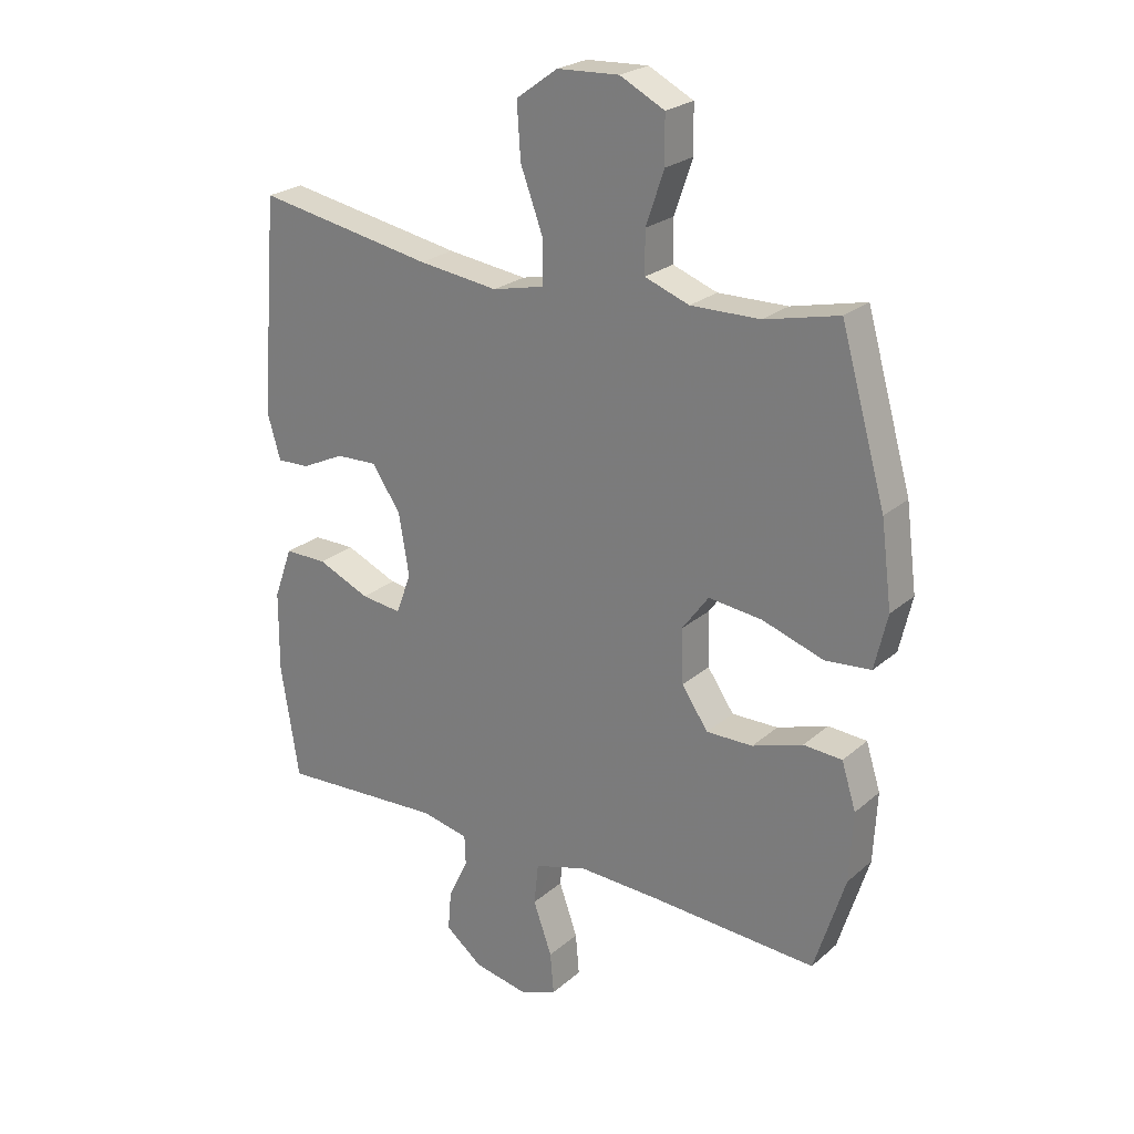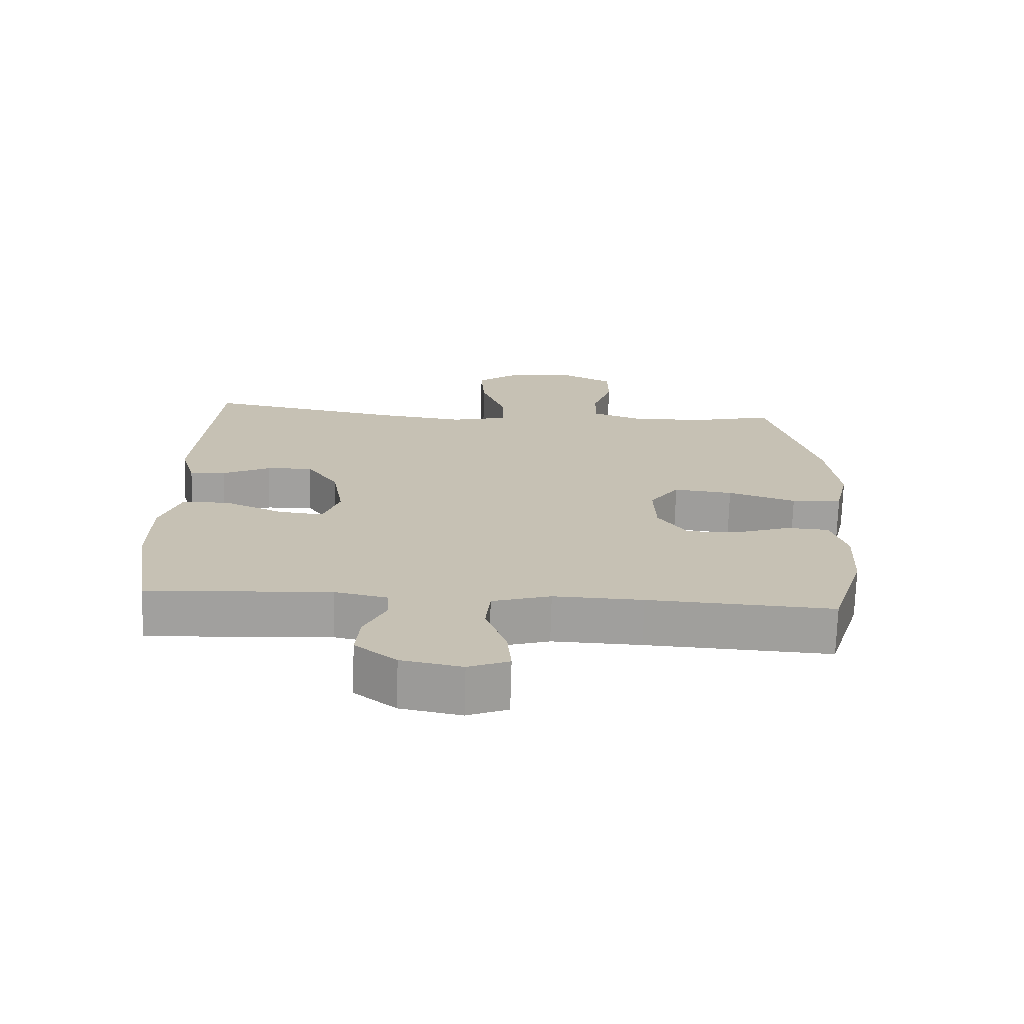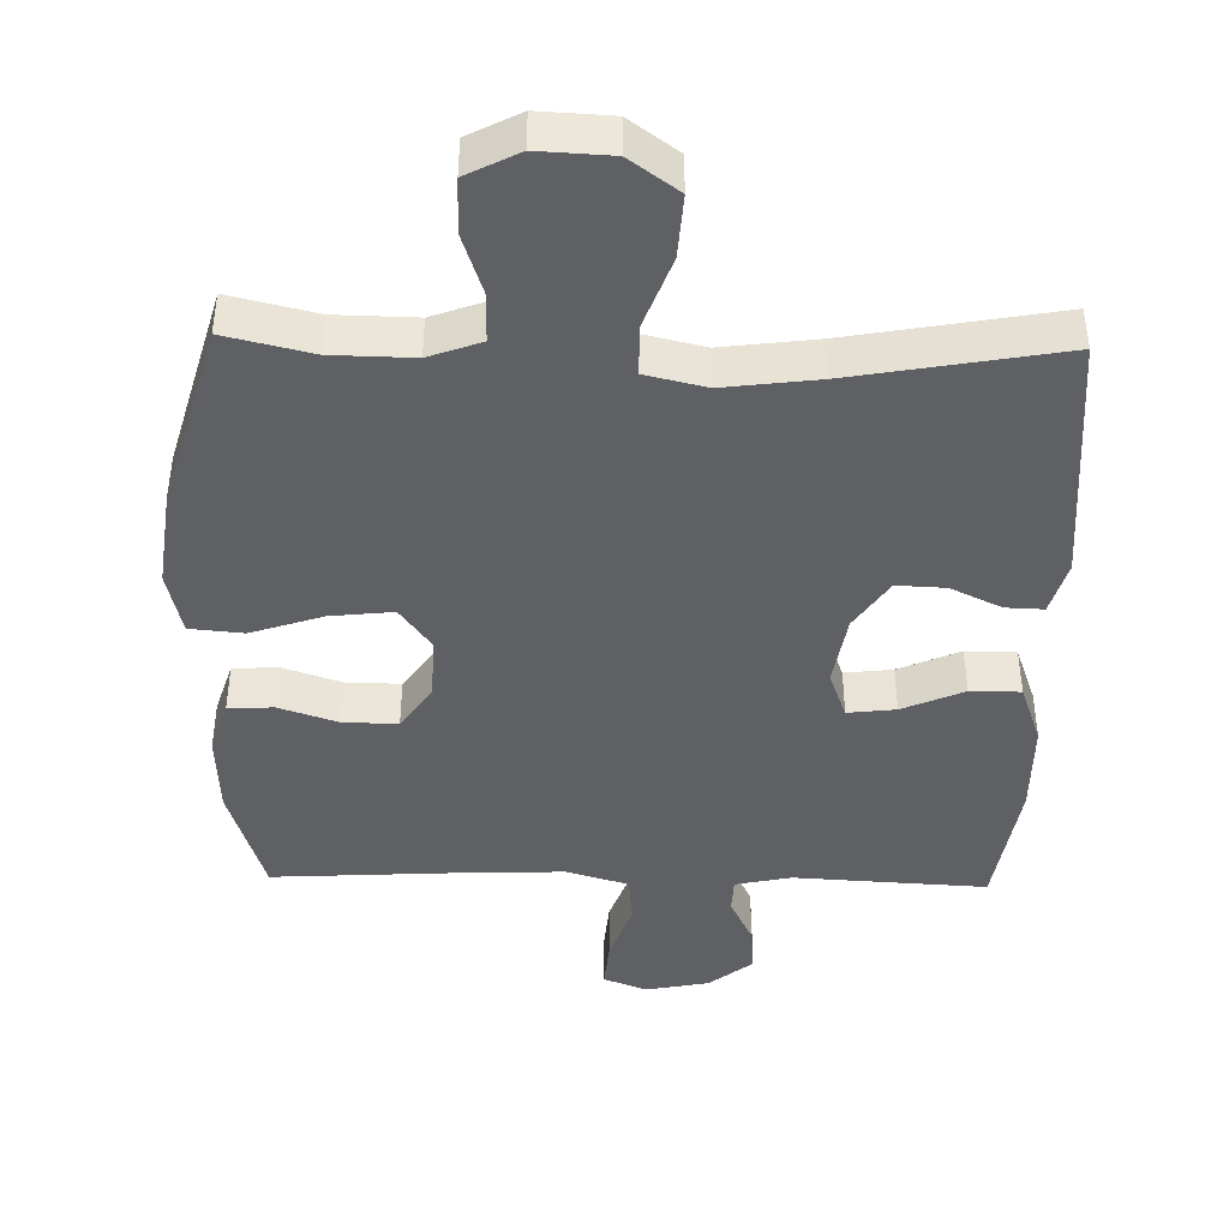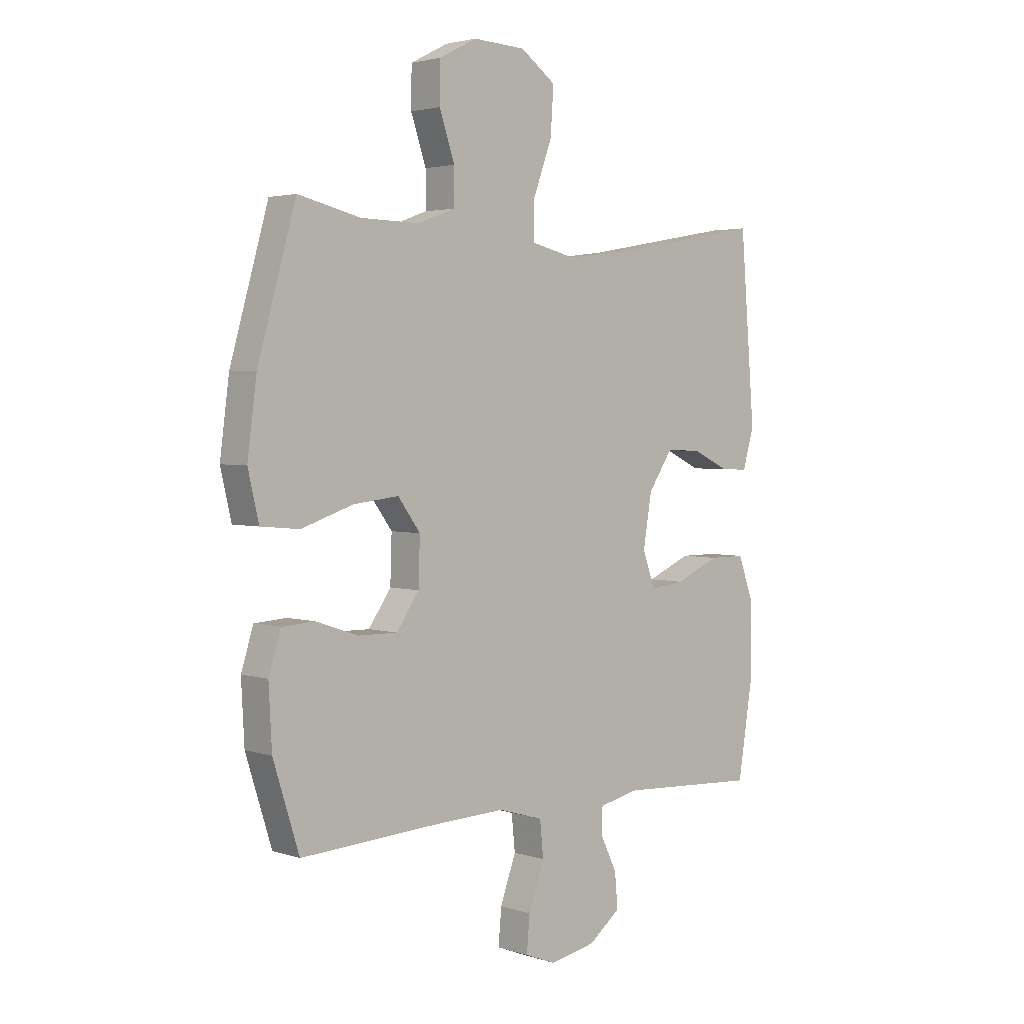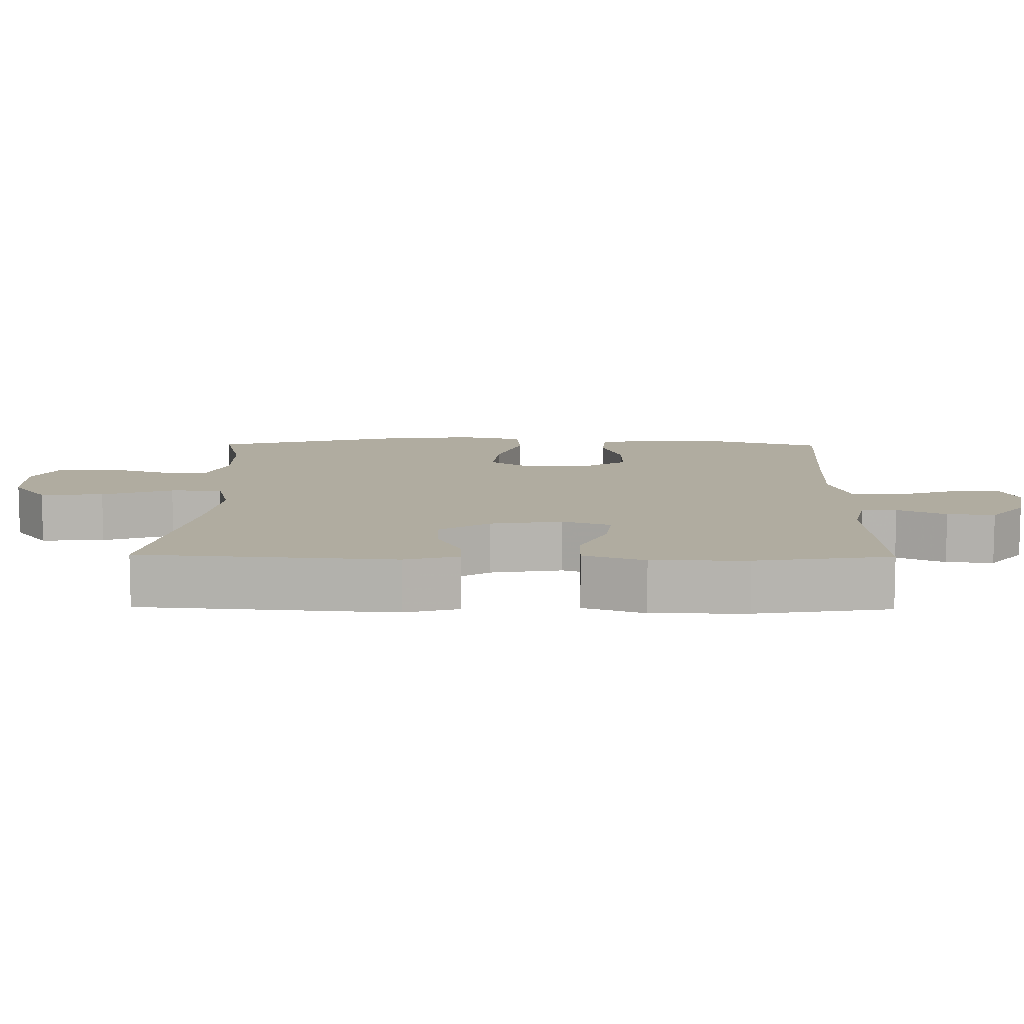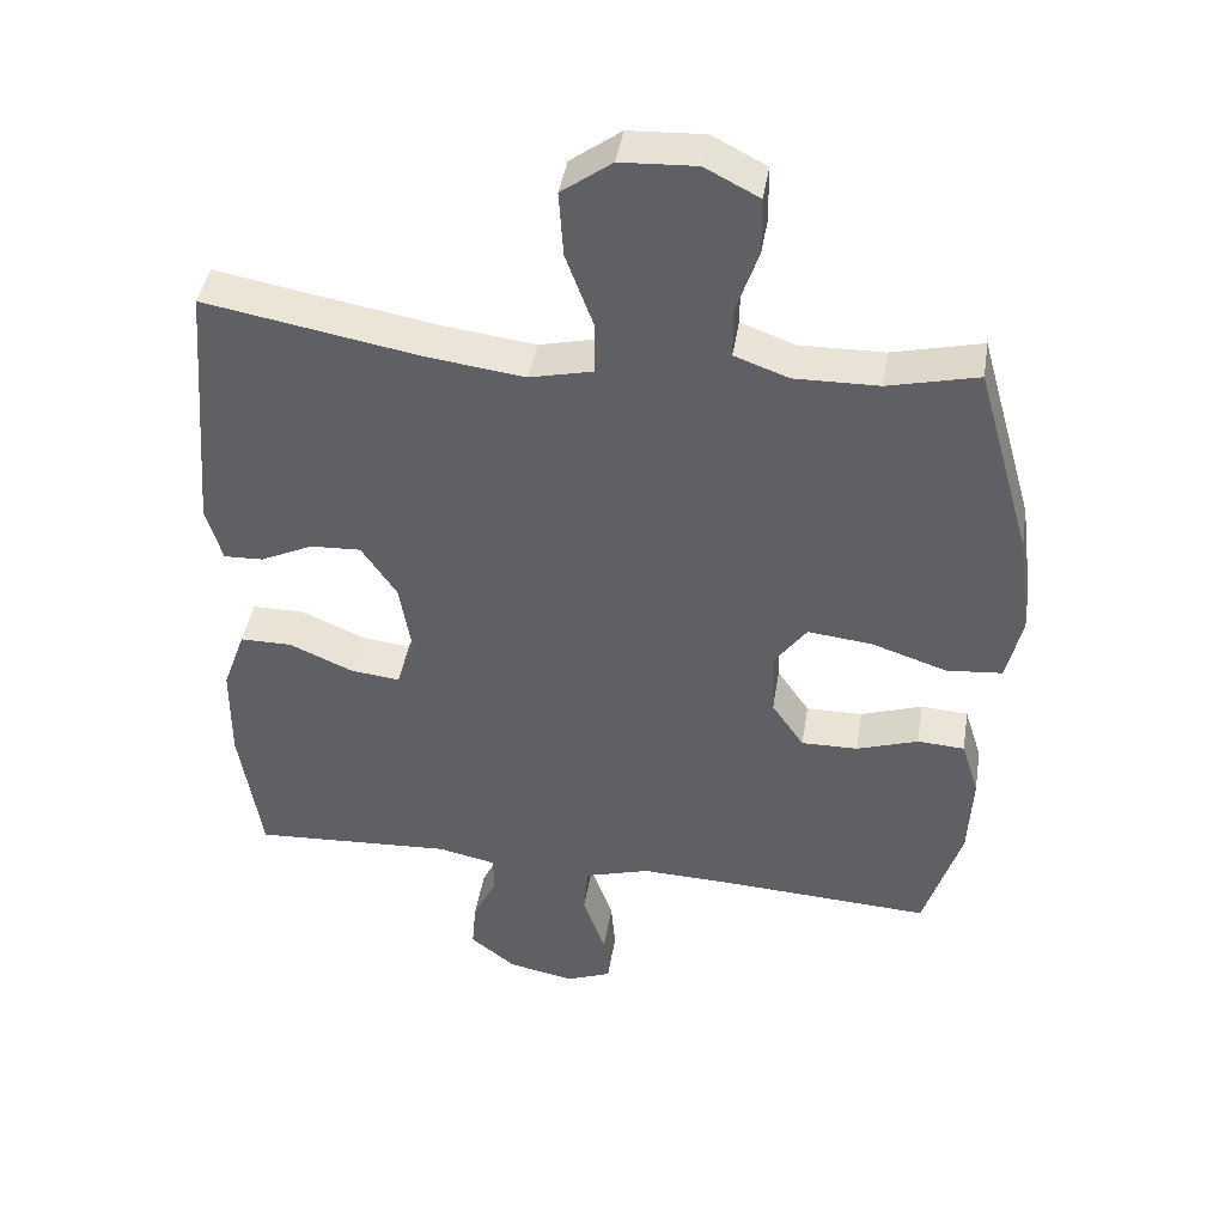
<metadata>
{"format":"obj","ext":"obj","renderer":"f3d","projection":"perspective","resolution":1024,"background":"white","views":[{"elev":24.0,"azim":-144.2,"up":"+Z"},{"elev":-71.6,"azim":178.4,"up":"+Z"},{"elev":-43.1,"azim":-1.3,"up":"+Y"},{"elev":3.0,"azim":-42.6,"up":"+Z"},{"elev":9.9,"azim":90.8,"up":"+Y"},{"elev":42.6,"azim":-170.9,"up":"+Z"}]}
</metadata>
<code>
v -0.5 0.07 -0.5
v -0.551 0.07 -0.338
v -0.557 0.07 -0.222
v -0.533 0.07 -0.146
v -0.469 0.07 -0.142
v -0.385 0.07 -0.17
v -0.308 0.07 -0.171
v -0.264 0.07 -0.107
v -0.261 0.07 -0.017
v -0.305 0.07 0.043
v -0.394 0.07 0.033
v -0.496 0.07 -0.001
v -0.572 0.07 0.006
v -0.593 0.07 0.097
v -0.575 0.07 0.236
v -0.5 0.07 0.5
v -0.377 0.07 0.471
v -0.262 0.07 0.469
v -0.188 0.07 0.496
v -0.188 0.07 0.565
v -0.218 0.07 0.653
v -0.217 0.07 0.73
v -0.143 0.07 0.768
v -0.04 0.07 0.763
v 0.029 0.07 0.713
v 0.023 0.07 0.623
v -0.014 0.07 0.523
v -0.014 0.07 0.45
v 0.072 0.07 0.43
v 0.205 0.07 0.447
v 0.5 0.07 0.5
v 0.529 0.07 0.142
v 0.507 0.07 0.066
v 0.453 0.07 0.068
v 0.381 0.07 0.102
v 0.312 0.07 0.105
v 0.264 0.07 0.034
v 0.247 0.07 -0.068
v 0.272 0.07 -0.136
v 0.34 0.07 -0.128
v 0.427 0.07 -0.09
v 0.498 0.07 -0.09
v 0.529 0.07 -0.176
v 0.53 0.07 -0.31
v 0.5 0.07 -0.5
v 0.226 0.07 -0.485
v 0.147 0.07 -0.502
v 0.145 0.07 -0.552
v 0.178 0.07 -0.62
v 0.184 0.07 -0.687
v 0.122 0.07 -0.736
v 0.031 0.07 -0.754
v -0.03 0.07 -0.73
v -0.024 0.07 -0.661
v 0.007 0.07 -0.574
v 0 0.07 -0.505
v -0.088 0.07 -0.479
v -0.222 0.07 -0.484
v -0.5 0 -0.5
v -0.551 0 -0.338
v -0.557 0 -0.222
v -0.533 0 -0.146
v -0.469 0 -0.142
v -0.385 0 -0.17
v -0.308 0 -0.171
v -0.264 0 -0.107
v -0.261 0 -0.017
v -0.305 0 0.043
v -0.394 0 0.033
v -0.496 0 -0.001
v -0.572 0 0.006
v -0.593 0 0.097
v -0.575 0 0.236
v -0.5 0 0.5
v -0.377 0 0.471
v -0.262 0 0.469
v -0.188 0 0.496
v -0.188 0 0.565
v -0.218 0 0.653
v -0.217 0 0.73
v -0.143 0 0.768
v -0.04 0 0.763
v 0.029 0 0.713
v 0.023 0 0.623
v -0.014 0 0.523
v -0.014 0 0.45
v 0.072 0 0.43
v 0.205 0 0.447
v 0.5 0 0.5
v 0.529 0 0.142
v 0.507 0 0.066
v 0.453 0 0.068
v 0.381 0 0.102
v 0.312 0 0.105
v 0.264 0 0.034
v 0.247 0 -0.068
v 0.272 0 -0.136
v 0.34 0 -0.128
v 0.427 0 -0.09
v 0.498 0 -0.09
v 0.529 0 -0.176
v 0.53 0 -0.31
v 0.5 0 -0.5
v 0.226 0 -0.485
v 0.147 0 -0.502
v 0.145 0 -0.552
v 0.178 0 -0.62
v 0.184 0 -0.687
v 0.122 0 -0.736
v 0.031 0 -0.754
v -0.03 0 -0.73
v -0.024 0 -0.661
v 0.007 0 -0.574
v 0 0 -0.505
v -0.088 0 -0.479
v -0.222 0 -0.484
f 53 54 55
f 52 53 55
f 51 52 55
f 50 51 55
f 49 50 55
f 48 49 55
f 47 48 55 56
f 46 47 56 57
f 44 45 46
f 43 44 46
f 42 43 46
f 41 42 46
f 40 41 46
f 39 40 46 57
f 33 34 35
f 32 33 35
f 31 32 35
f 30 31 35
f 29 30 35 36
f 28 29 36 37
f 25 26 27
f 24 25 27
f 23 24 27
f 22 23 27
f 21 22 27
f 20 21 27
f 19 20 27 28
f 28 37 38
f 19 28 38
f 18 19 38
f 15 16 17
f 14 15 17
f 13 14 17
f 12 13 17
f 11 12 17
f 10 11 17 18
f 4 5 6
f 3 4 6
f 2 3 6
f 1 2 6
f 58 1 6
f 58 6 7
f 57 58 7 8
f 39 57 8 9
f 18 38 39
f 10 18 39
f 9 10 39
f 113 112 111
f 113 111 110
f 113 110 109
f 113 109 108
f 113 108 107
f 113 107 106
f 114 113 106 105
f 115 114 105 104
f 104 103 102
f 104 102 101
f 104 101 100
f 104 100 99
f 104 99 98
f 115 104 98 97
f 93 92 91
f 93 91 90
f 93 90 89
f 93 89 88
f 94 93 88 87
f 95 94 87 86
f 85 84 83
f 85 83 82
f 85 82 81
f 85 81 80
f 85 80 79
f 85 79 78
f 86 85 78 77
f 96 95 86
f 96 86 77
f 96 77 76
f 75 74 73
f 75 73 72
f 75 72 71
f 75 71 70
f 75 70 69
f 76 75 69 68
f 64 63 62
f 64 62 61
f 64 61 60
f 64 60 59
f 64 59 116
f 65 64 116
f 66 65 116 115
f 67 66 115 97
f 97 96 76
f 97 76 68
f 97 68 67
f 1 59 60 2
f 2 60 61 3
f 3 61 62 4
f 4 62 63 5
f 5 63 64 6
f 6 64 65 7
f 7 65 66 8
f 8 66 67 9
f 9 67 68 10
f 10 68 69 11
f 11 69 70 12
f 12 70 71 13
f 13 71 72 14
f 14 72 73 15
f 15 73 74 16
f 16 74 75 17
f 17 75 76 18
f 18 76 77 19
f 19 77 78 20
f 20 78 79 21
f 21 79 80 22
f 22 80 81 23
f 23 81 82 24
f 24 82 83 25
f 25 83 84 26
f 26 84 85 27
f 27 85 86 28
f 28 86 87 29
f 29 87 88 30
f 30 88 89 31
f 31 89 90 32
f 32 90 91 33
f 33 91 92 34
f 34 92 93 35
f 35 93 94 36
f 36 94 95 37
f 37 95 96 38
f 38 96 97 39
f 39 97 98 40
f 40 98 99 41
f 41 99 100 42
f 42 100 101 43
f 43 101 102 44
f 44 102 103 45
f 45 103 104 46
f 46 104 105 47
f 47 105 106 48
f 48 106 107 49
f 49 107 108 50
f 50 108 109 51
f 51 109 110 52
f 52 110 111 53
f 53 111 112 54
f 54 112 113 55
f 55 113 114 56
f 56 114 115 57
f 57 115 116 58
f 58 116 59 1

</code>
